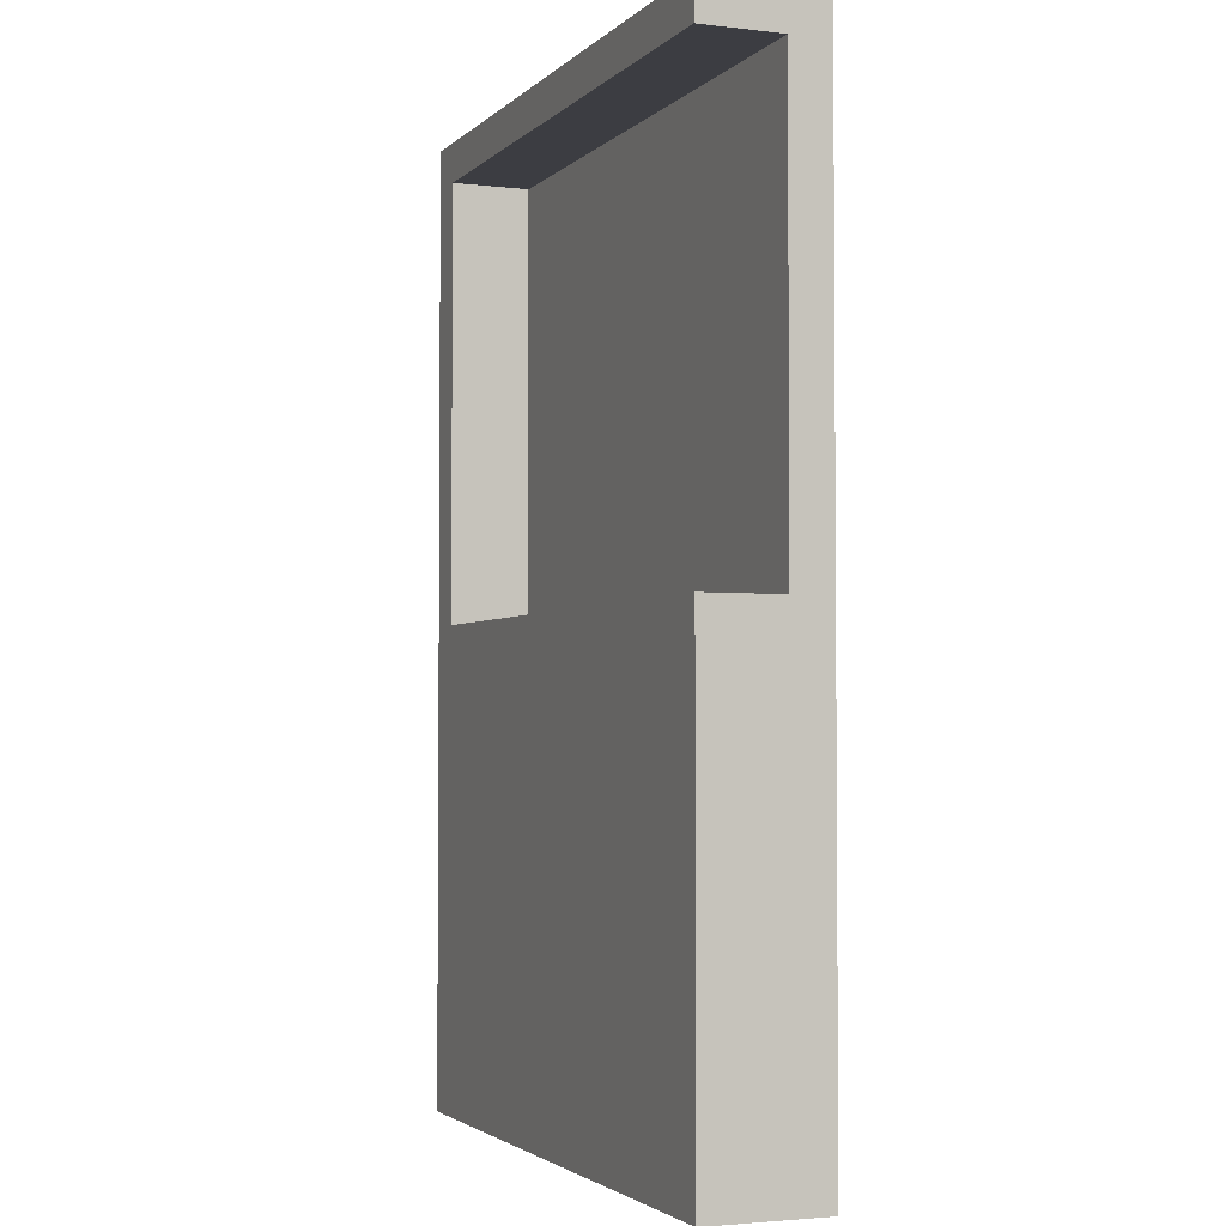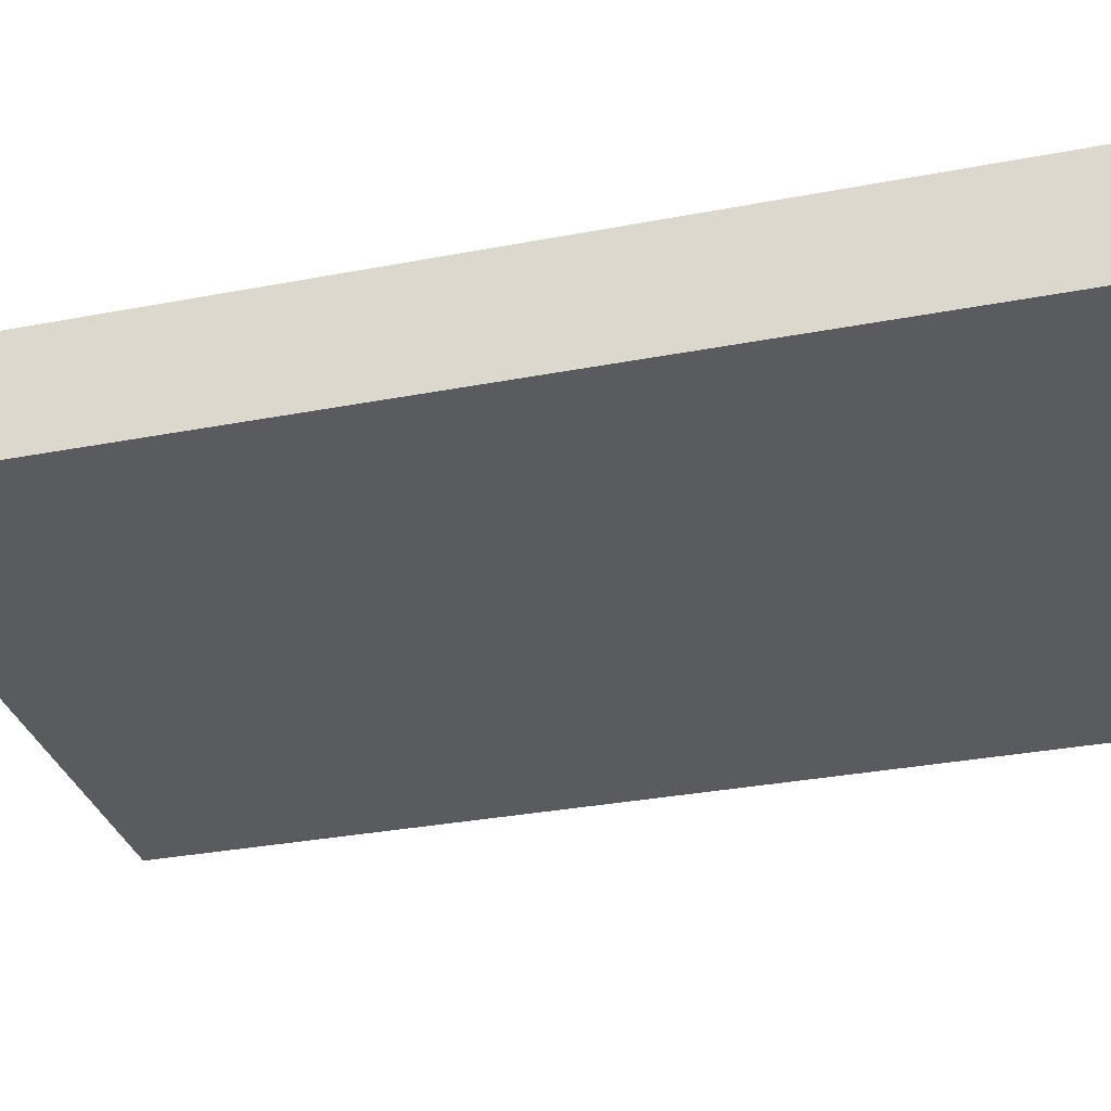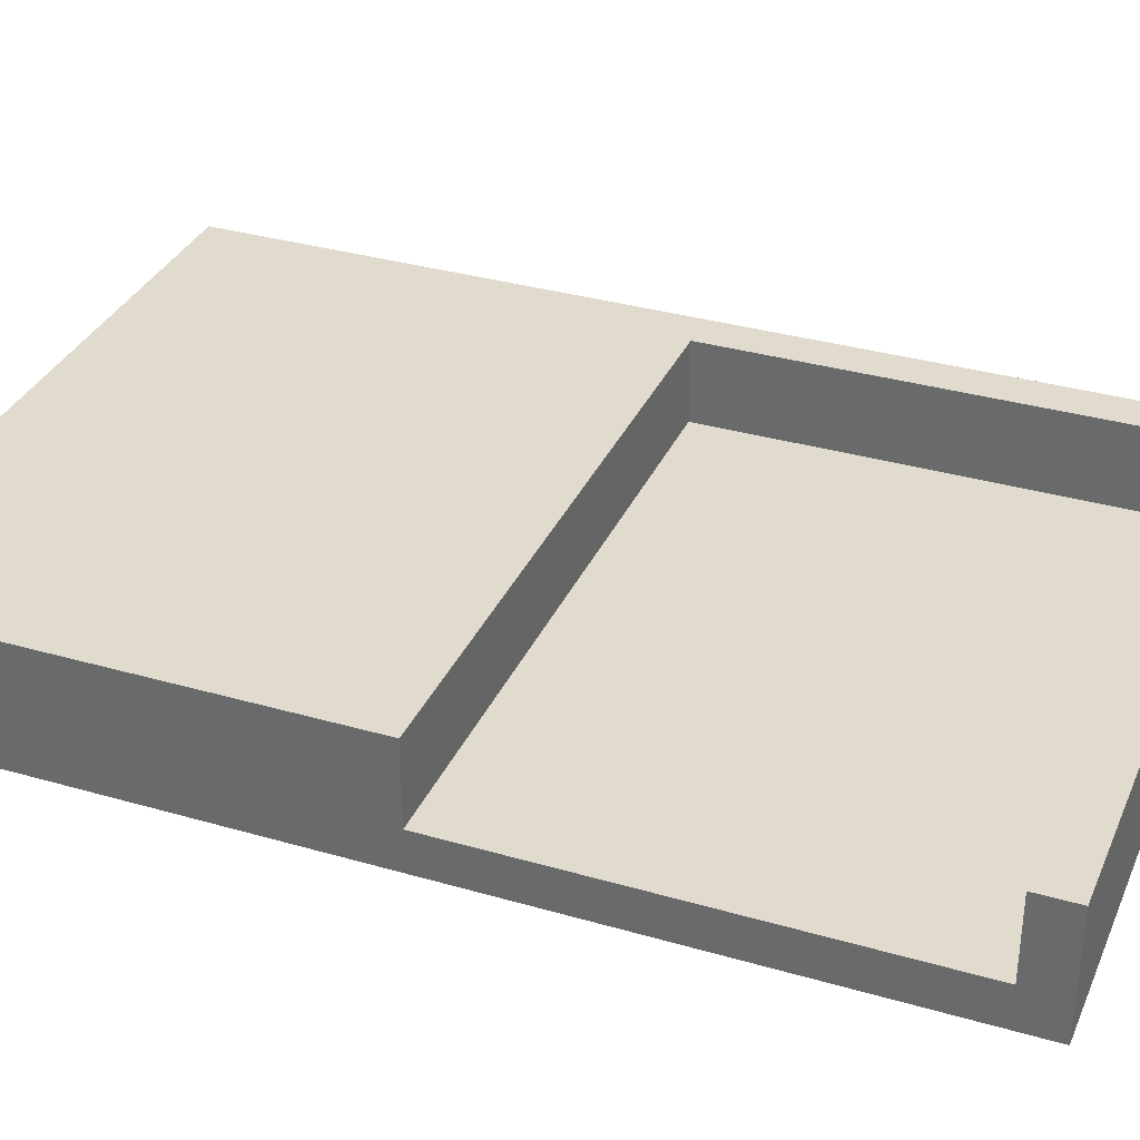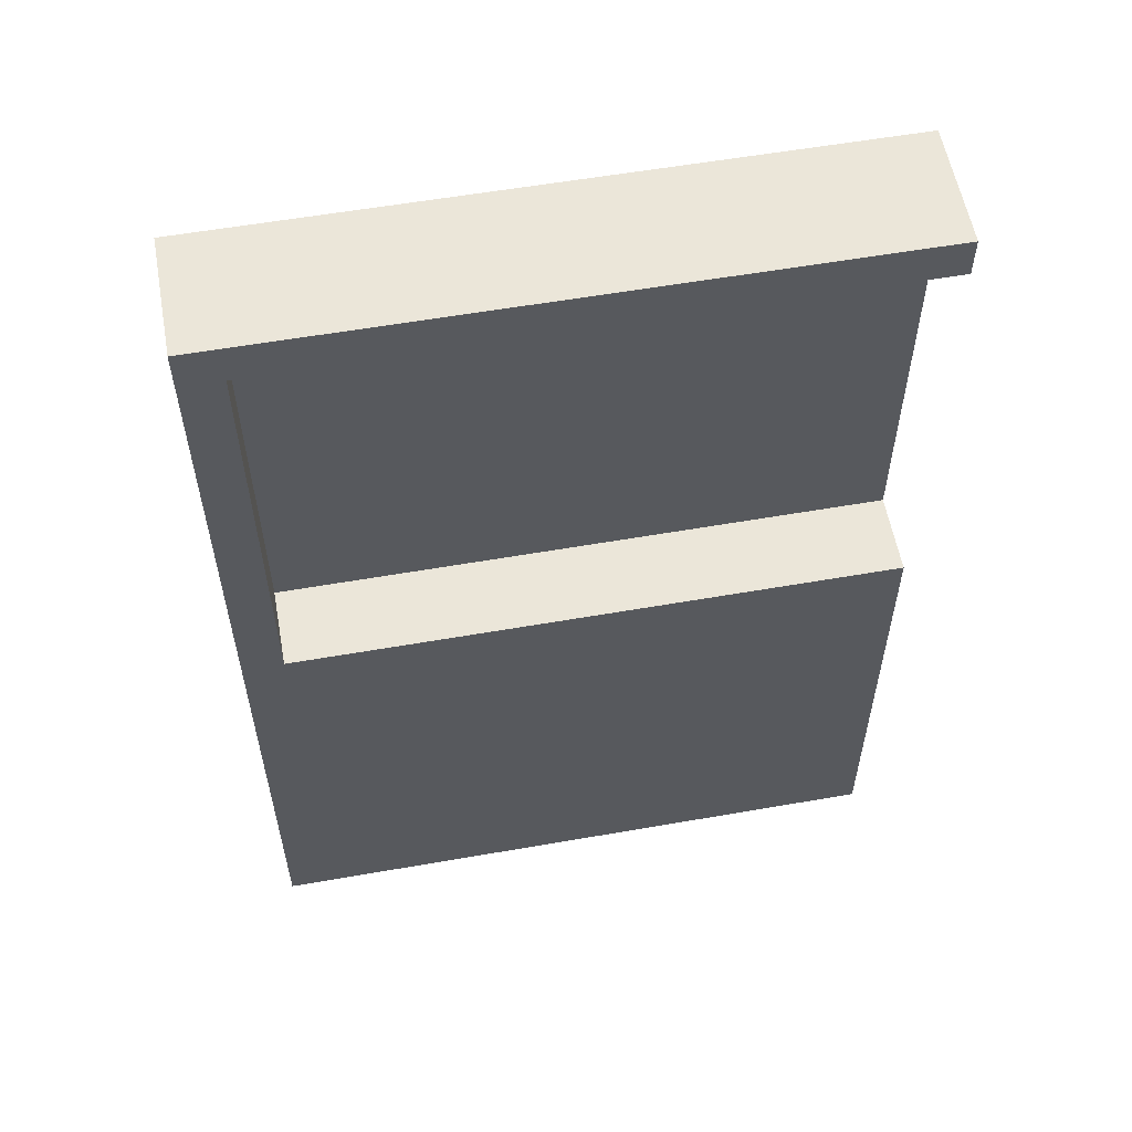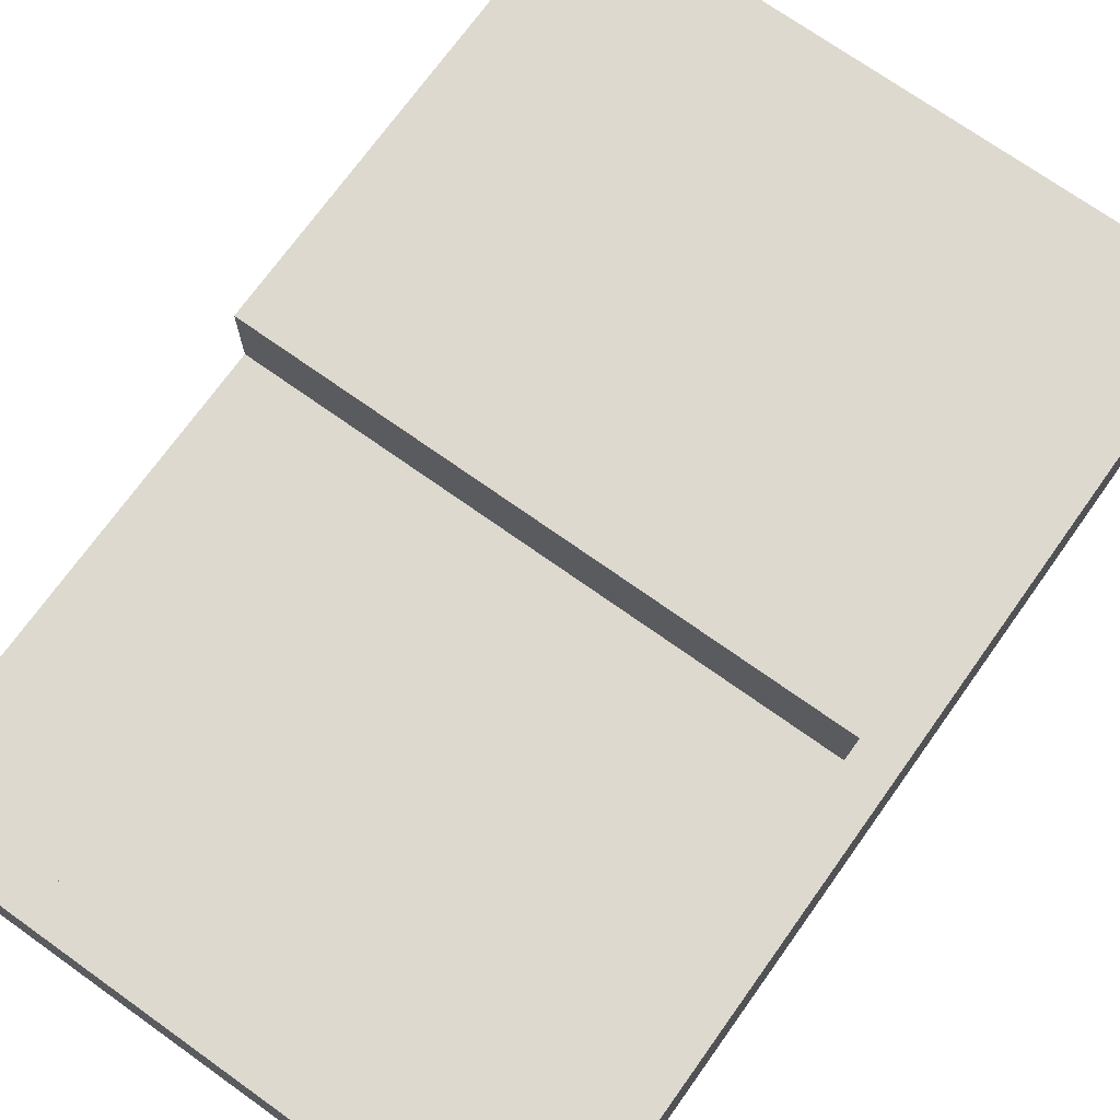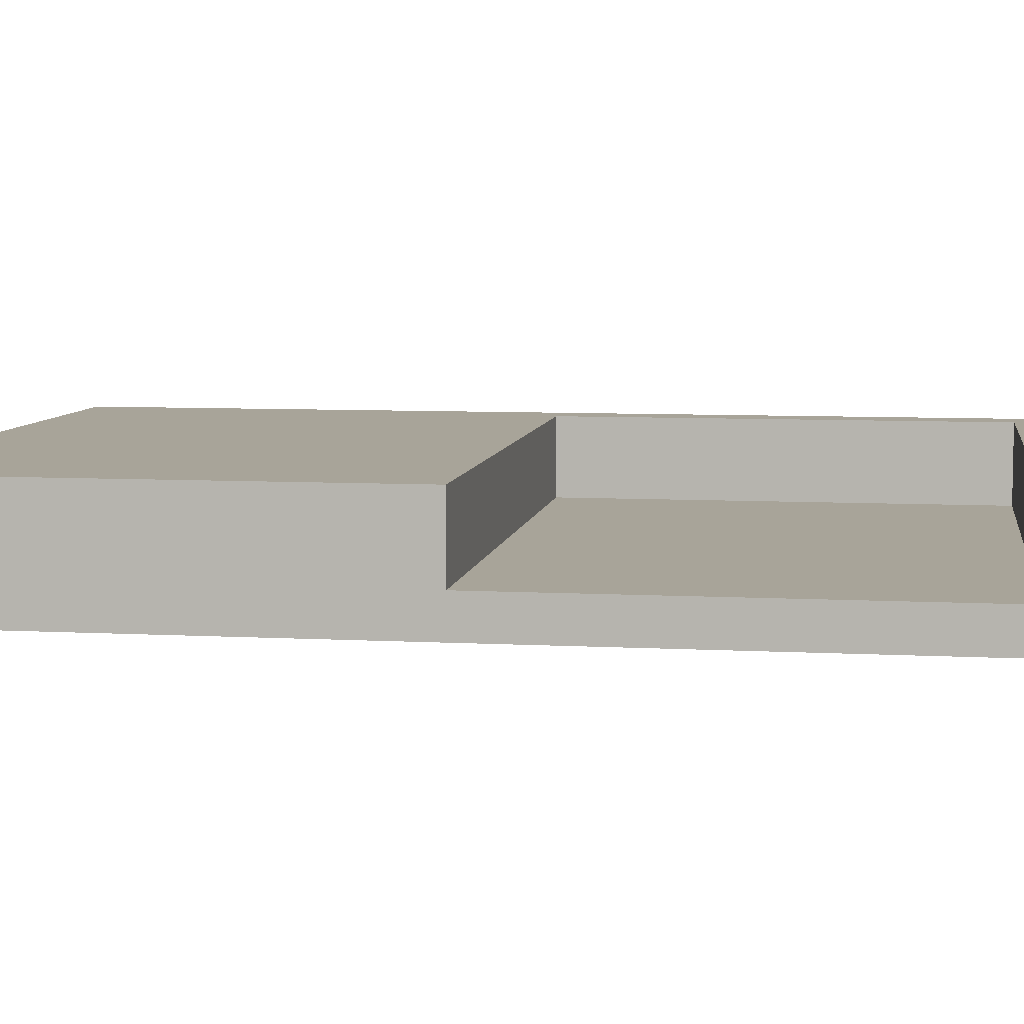
<metadata>
{"format":"obj","ext":"obj","renderer":"f3d","projection":"perspective","resolution":1024,"background":"white","views":[{"elev":-2.9,"azim":68.3,"up":"+Y"},{"elev":-32.4,"azim":-75.1,"up":"+Z"},{"elev":33.8,"azim":111.5,"up":"+Z"},{"elev":57.5,"azim":-10.3,"up":"+Y"},{"elev":71.8,"azim":-144.5,"up":"+Z"},{"elev":7.1,"azim":98.9,"up":"+Z"}]}
</metadata>
<code>
o
v -10.2 0.1 -1.3
v -10.2 0.1 -1.6
v -10.2 0.2 -1.3
v -10.2 0.2 -1.6
v -10.2 2.5 -1.3
v -10.2 2.5 -1.6
v -10.1 1.3 -1.3
v -10.1 1.3 -1.5
v -10.1 2.4 -1.3
v -10.1 2.4 -1.5
v -8.6 0.1 -1.3
v -8.6 0.1 -1.6
v -8.6 0.2 -1.3
v -8.6 0.2 -1.6
v -8.6 1.3 -1.3
v -8.6 1.3 -1.5
v -8.6 2.4 -1.3
v -8.6 2.4 -1.5
v -8.6 2.5 -1.3
v -8.6 2.5 -1.6
v -10.2 0.1 -1.3
v -10.2 0.2 -1.3
v -10.2 2.5 -1.3
v -10.1 1.3 -1.3
v -10.1 2.4 -1.3
v -8.6 0.1 -1.3
v -8.6 0.2 -1.3
v -8.6 1.3 -1.3
v -8.6 2.4 -1.3
v -8.6 2.5 -1.3
v -10.1 1.3 -1.5
v -10.1 2.4 -1.5
v -8.6 1.3 -1.5
v -8.6 2.4 -1.5
v -10.2 0.1 -1.6
v -10.2 0.2 -1.6
v -10.2 2.5 -1.6
v -8.6 0.1 -1.6
v -8.6 0.2 -1.6
v -8.6 2.5 -1.6
v -10.2 0.1 -1.3
v -8.6 0.1 -1.3
v -10.2 0.1 -1.6
v -8.6 0.1 -1.6
v -10.1 2.4 -1.3
v -8.6 2.4 -1.3
v -10.1 2.4 -1.5
v -8.6 2.4 -1.5
v -10.1 1.3 -1.3
v -8.6 1.3 -1.3
v -10.1 1.3 -1.5
v -8.6 1.3 -1.5
v -10.2 2.5 -1.3
v -8.6 2.5 -1.3
v -10.2 2.5 -1.6
v -8.6 2.5 -1.6
f 3 2 1
f 4 2 3
f 5 4 3
f 6 4 5
f 7 8 9
f 9 8 10
f 11 12 13
f 13 12 14
f 13 14 15
f 15 14 16
f 16 14 18
f 17 18 19
f 18 14 20
f 19 18 20
f 24 23 22
f 25 23 24
f 26 22 21
f 27 24 22
f 27 22 26
f 28 24 27
f 29 23 25
f 30 23 29
f 33 32 31
f 34 32 33
f 35 36 38
f 36 37 39
f 38 36 39
f 39 37 40
f 43 42 41
f 44 42 43
f 47 46 45
f 48 46 47
f 49 50 51
f 51 50 52
f 53 54 55
f 55 54 56

</code>
